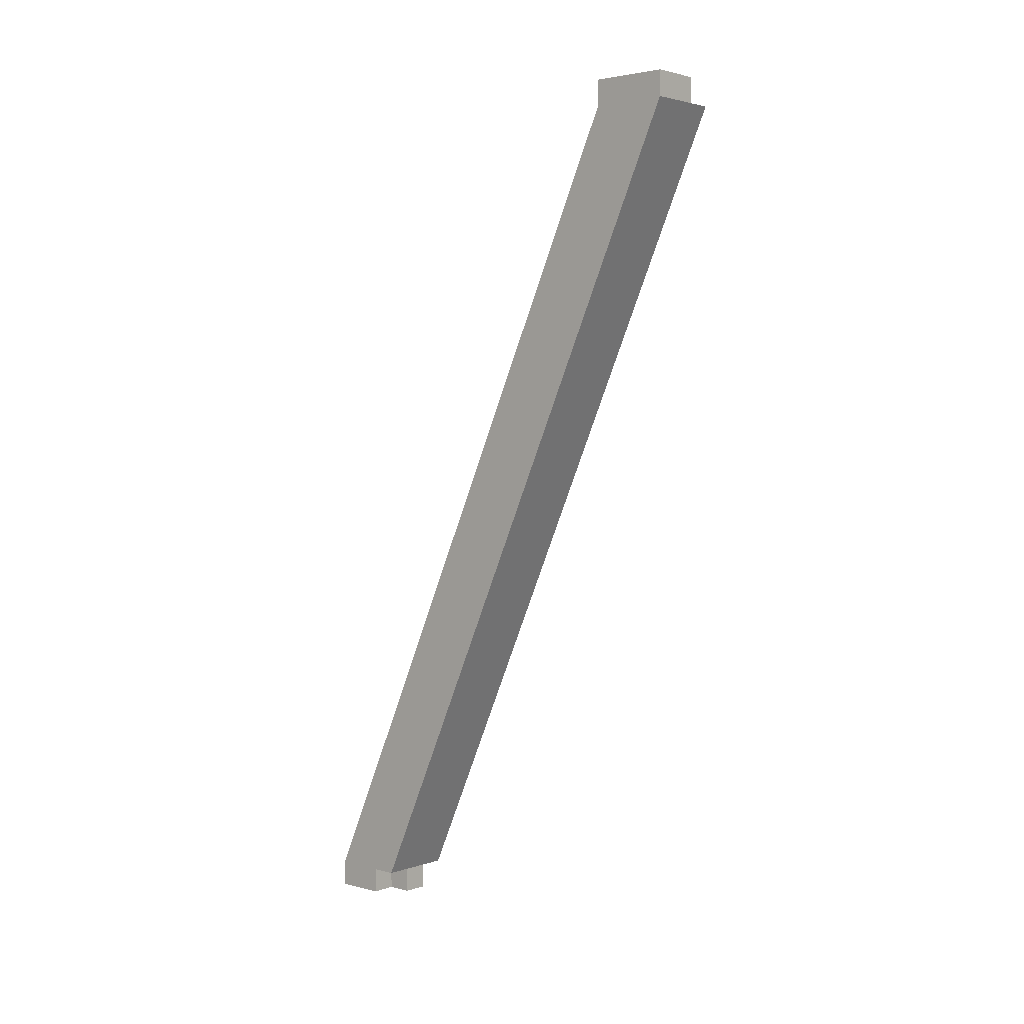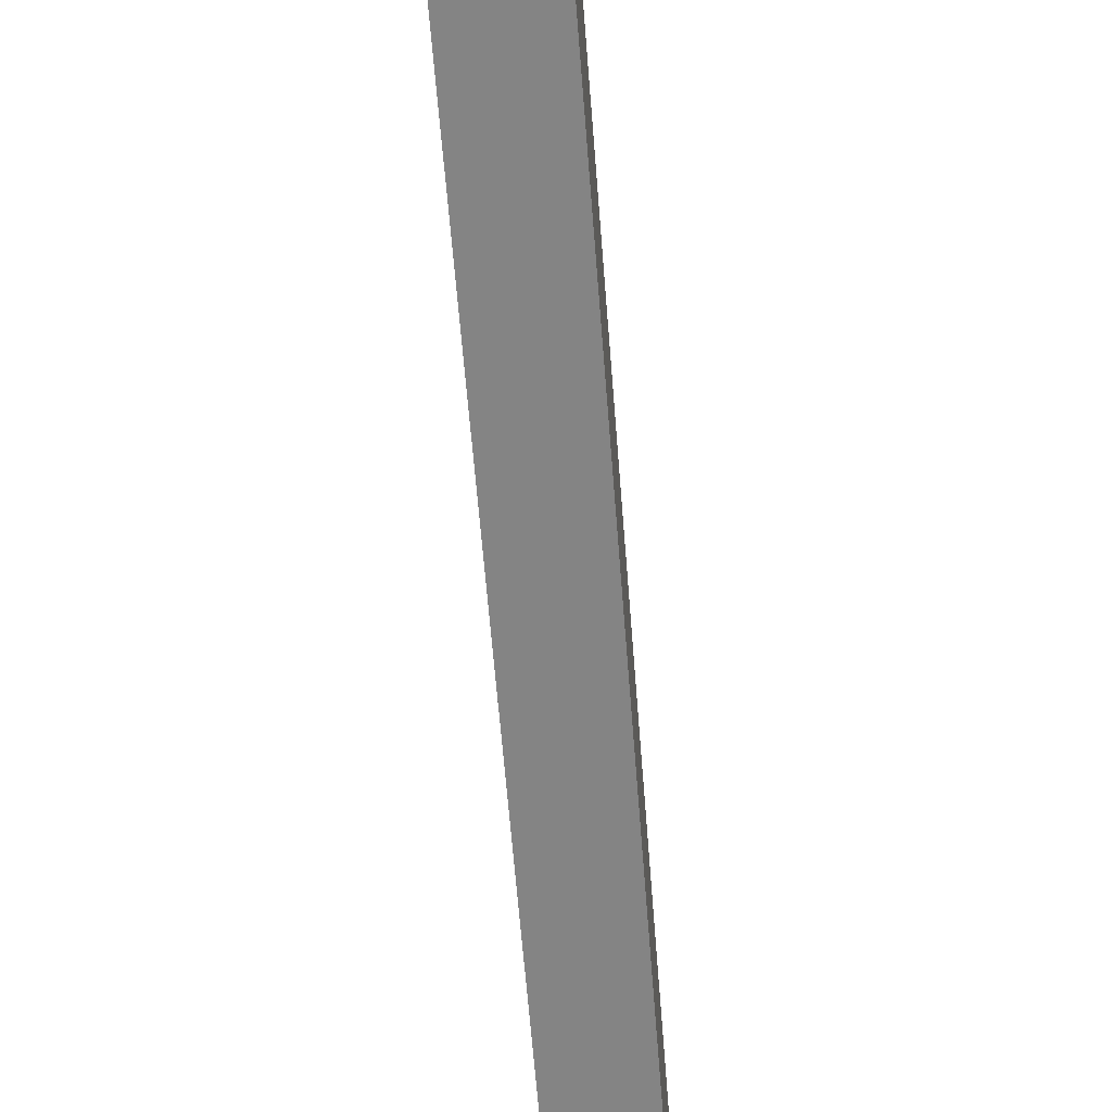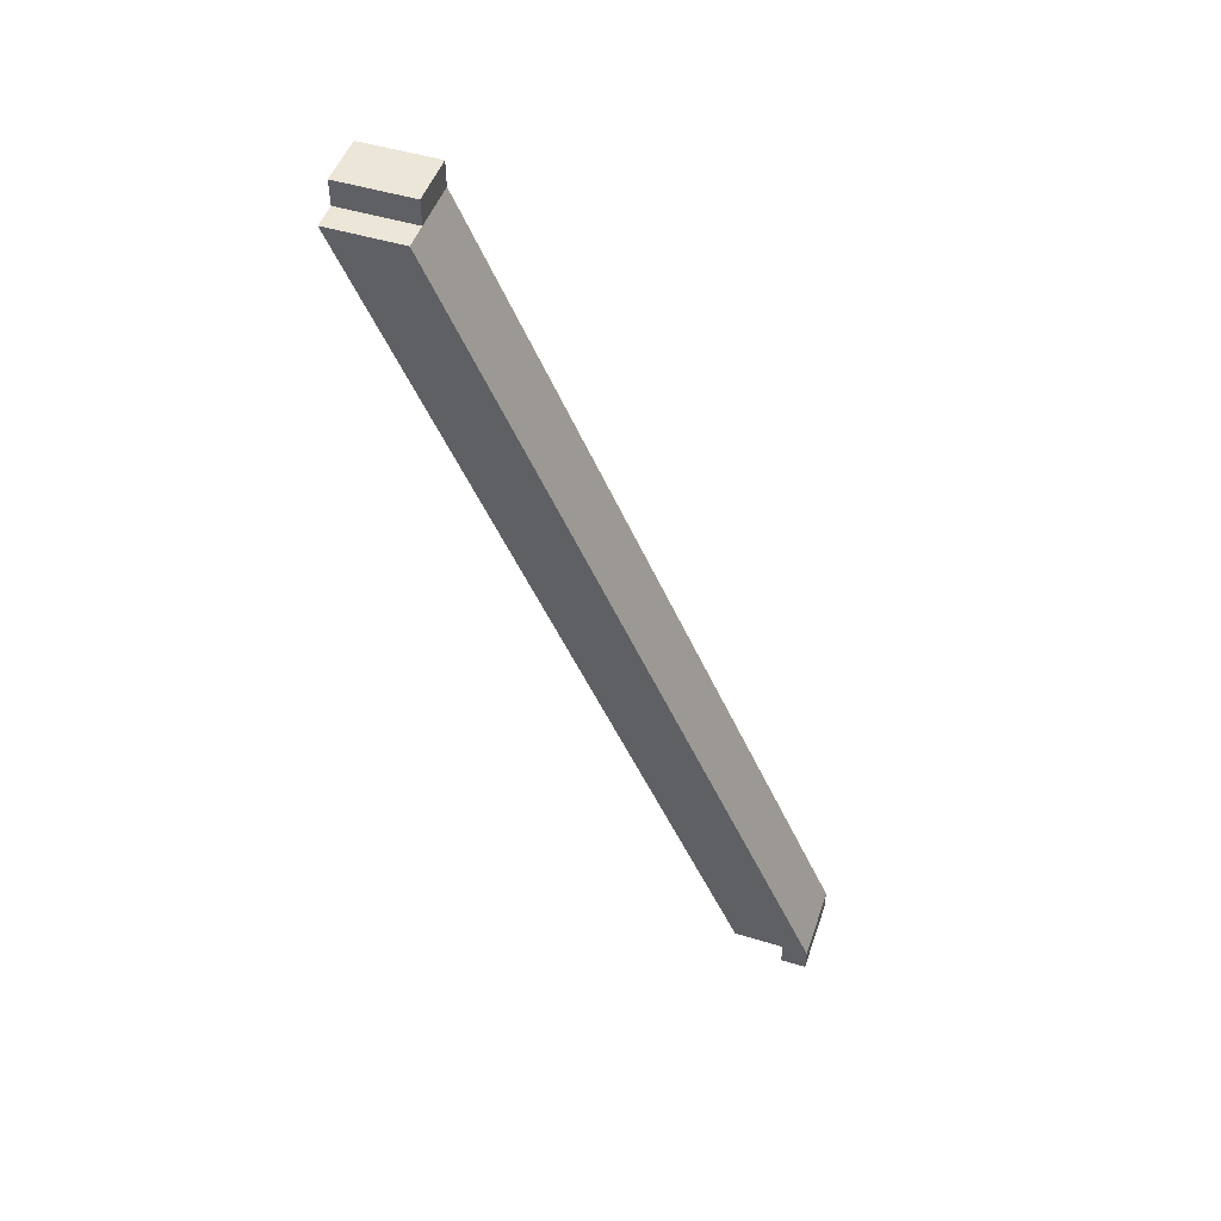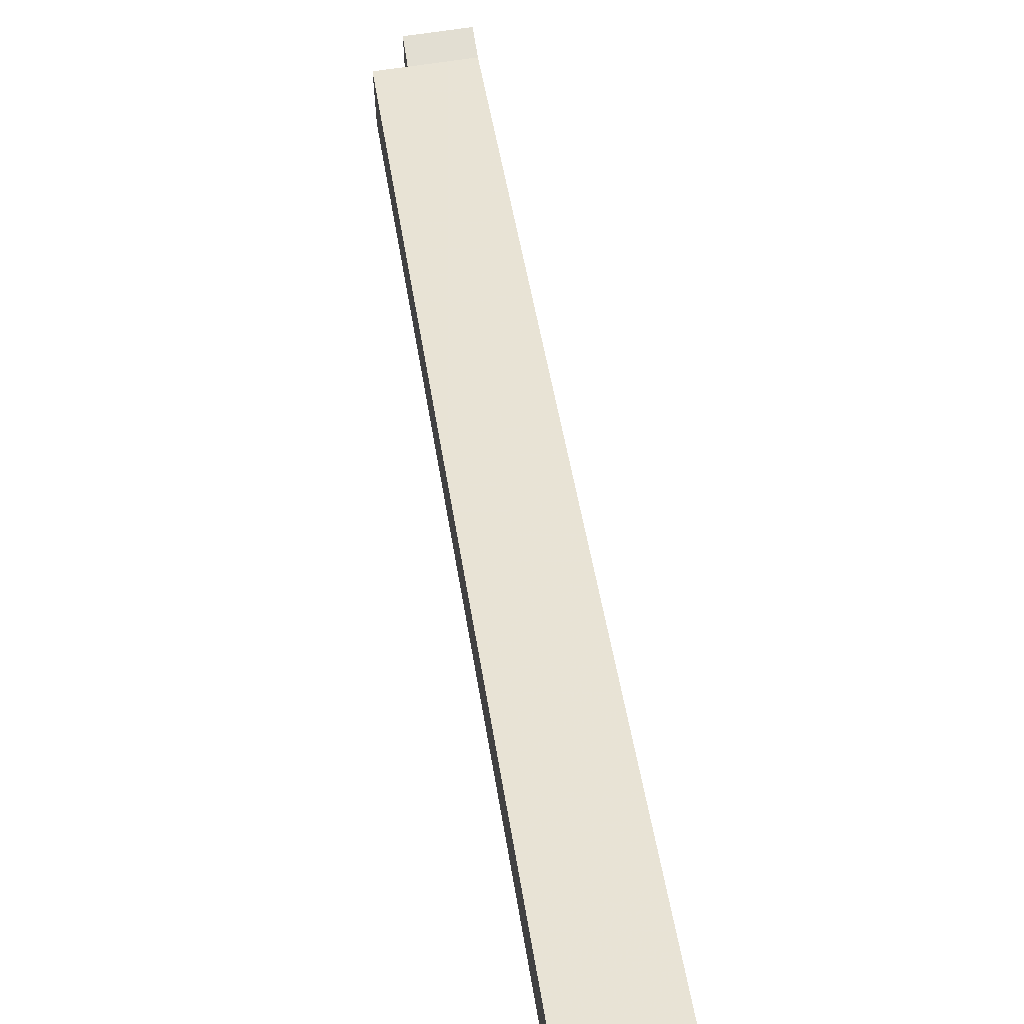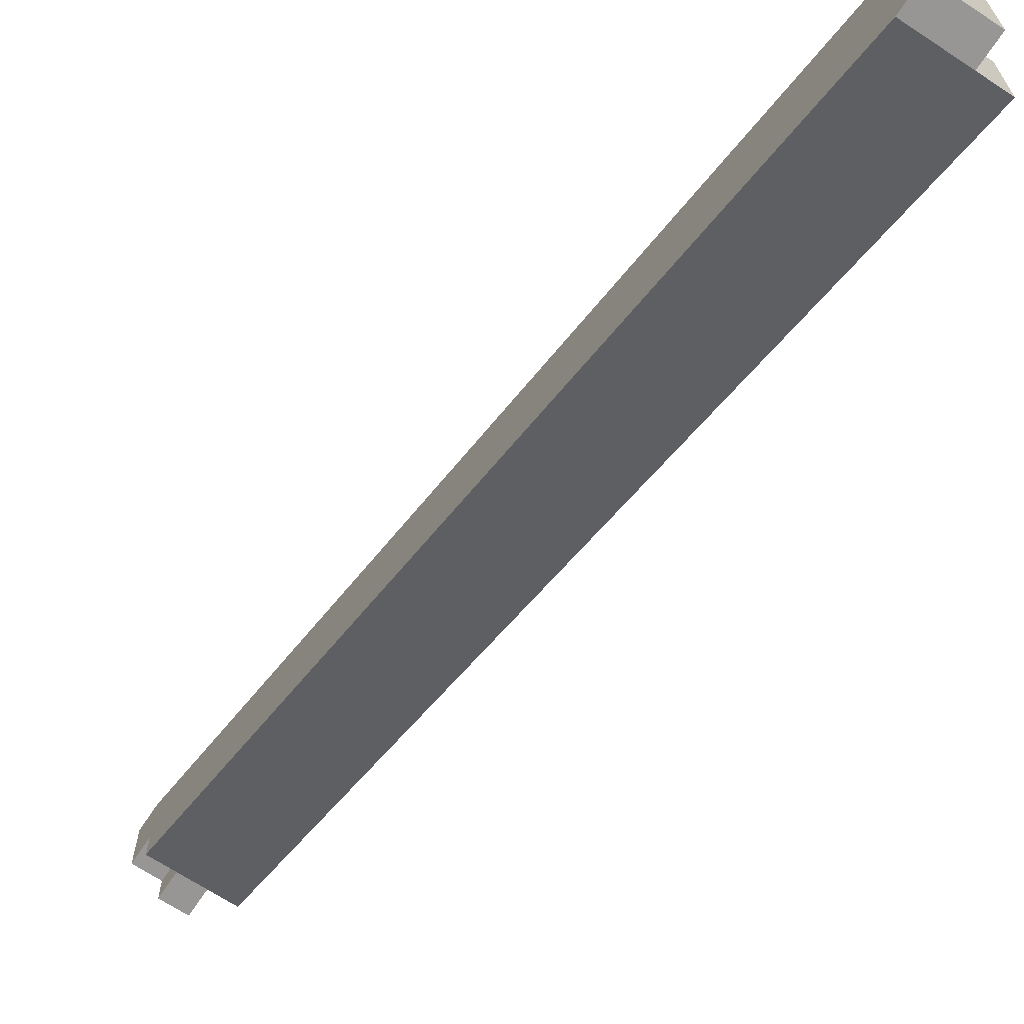
<metadata>
{"format":"obj","ext":"obj","renderer":"f3d","projection":"perspective","resolution":1024,"background":"white","views":[{"elev":2.8,"azim":-48.6,"up":"+Z"},{"elev":-37.3,"azim":-175.1,"up":"+Y"},{"elev":49.4,"azim":108.8,"up":"+Z"},{"elev":67.9,"azim":171.3,"up":"+Y"},{"elev":-67.8,"azim":-33.5,"up":"+Y"}]}
</metadata>
<code>
v -0.03 0.6771 0.6771
v 0.03 0.6771 0.6771
v 0.03 0.7371 0.6771
v -0.03 0.7371 0.6771
v -0.03 0.97 0.03
v -0.03 1.03 0.03
v 0.03 1.03 0.03
v 0.03 0.97 0.03
v -0.03 0.6771 0.6771
v -0.03 0.6771 0.6971
v -0.03 0.6971 0.6771
v -0.03 0.6971 0.6971
v -0.01 0.6771 0.6771
v -0.01 0.6771 0.6971
v -0.01 0.6971 0.6771
v -0.01 0.6971 0.6971
v -0.03 0.6971 0.6771
v -0.03 0.6971 0.6971
v -0.03 0.7171 0.6771
v -0.03 0.7171 0.6971
v -0.01 0.6971 0.6771
v -0.01 0.6971 0.6971
v -0.01 0.7171 0.6771
v -0.01 0.7171 0.6971
v -0.03 0.7171 0.6771
v -0.03 0.7171 0.6971
v -0.03 0.7371 0.6771
v -0.03 0.7371 0.6971
v -0.01 0.7171 0.6771
v -0.01 0.7171 0.6971
v -0.01 0.7371 0.6771
v -0.01 0.7371 0.6971
v -0.01 0.6771 0.6771
v -0.01 0.6771 0.6971
v -0.01 0.6971 0.6771
v -0.01 0.6971 0.6971
v 0.01 0.6771 0.6771
v 0.01 0.6771 0.6971
v 0.01 0.6971 0.6771
v 0.01 0.6971 0.6971
v -0.01 0.6971 0.6771
v -0.01 0.6971 0.6971
v -0.01 0.7171 0.6771
v -0.01 0.7171 0.6971
v 0.01 0.6971 0.6771
v 0.01 0.6971 0.6971
v 0.01 0.7171 0.6771
v 0.01 0.7171 0.6971
v -0.01 0.7171 0.6771
v -0.01 0.7171 0.6971
v -0.01 0.7371 0.6771
v -0.01 0.7371 0.6971
v 0.01 0.7171 0.6771
v 0.01 0.7171 0.6971
v 0.01 0.7371 0.6771
v 0.01 0.7371 0.6971
v -0.03 0.99 0.01
v -0.03 0.99 0.03
v -0.03 1.01 0.01
v -0.03 1.01 0.03
v -0.01 0.99 0.01
v -0.01 0.99 0.03
v -0.01 1.01 0.01
v -0.01 1.01 0.03
v -0.03 1.01 0.01
v -0.03 1.01 0.03
v -0.03 1.03 0.01
v -0.03 1.03 0.03
v -0.01 1.01 0.01
v -0.01 1.01 0.03
v -0.01 1.03 0.01
v -0.01 1.03 0.03
v -0.01 0.97 0.01
v -0.01 0.97 0.03
v -0.01 0.99 0.01
v -0.01 0.99 0.03
v 0.01 0.97 0.01
v 0.01 0.97 0.03
v 0.01 0.99 0.01
v 0.01 0.99 0.03
v -0.01 0.99 0.01
v -0.01 0.99 0.03
v -0.01 1.01 0.01
v -0.01 1.01 0.03
v 0.01 0.99 0.01
v 0.01 0.99 0.03
v 0.01 1.01 0.01
v 0.01 1.01 0.03
v -0.01 1.01 0.01
v -0.01 1.01 0.03
v -0.01 1.03 0.01
v -0.01 1.03 0.03
v 0.01 1.01 0.01
v 0.01 1.01 0.03
v 0.01 1.03 0.01
v 0.01 1.03 0.03
v 0.01 1.01 0.01
v 0.01 1.01 0.03
v 0.01 1.03 0.01
v 0.01 1.03 0.03
v 0.03 1.01 0.01
v 0.03 1.01 0.03
v 0.03 1.03 0.01
v 0.03 1.03 0.03
f 1 2 3
f 3 4 1
f 5 6 7
f 7 8 5
f 2 1 5
f 5 8 2
f 3 2 8
f 8 7 3
f 4 3 7
f 7 6 4
f 1 4 6
f 6 5 1
f 9 15 13
f 9 11 15
f 9 12 11
f 9 10 12
f 11 16 15
f 11 12 16
f 13 15 16
f 13 16 14
f 9 13 14
f 9 14 10
f 10 14 16
f 10 16 12
f 17 23 21
f 17 19 23
f 17 20 19
f 17 18 20
f 19 24 23
f 19 20 24
f 21 23 24
f 21 24 22
f 17 21 22
f 17 22 18
f 18 22 24
f 18 24 20
f 25 31 29
f 25 27 31
f 25 28 27
f 25 26 28
f 27 32 31
f 27 28 32
f 29 31 32
f 29 32 30
f 25 29 30
f 25 30 26
f 26 30 32
f 26 32 28
f 33 39 37
f 33 35 39
f 33 36 35
f 33 34 36
f 35 40 39
f 35 36 40
f 37 39 40
f 37 40 38
f 33 37 38
f 33 38 34
f 34 38 40
f 34 40 36
f 41 47 45
f 41 43 47
f 41 44 43
f 41 42 44
f 43 48 47
f 43 44 48
f 45 47 48
f 45 48 46
f 41 45 46
f 41 46 42
f 42 46 48
f 42 48 44
f 49 55 53
f 49 51 55
f 49 52 51
f 49 50 52
f 51 56 55
f 51 52 56
f 53 55 56
f 53 56 54
f 49 53 54
f 49 54 50
f 50 54 56
f 50 56 52
f 57 63 61
f 57 59 63
f 57 60 59
f 57 58 60
f 59 64 63
f 59 60 64
f 61 63 64
f 61 64 62
f 57 61 62
f 57 62 58
f 58 62 64
f 58 64 60
f 65 71 69
f 65 67 71
f 65 68 67
f 65 66 68
f 67 72 71
f 67 68 72
f 69 71 72
f 69 72 70
f 65 69 70
f 65 70 66
f 66 70 72
f 66 72 68
f 73 79 77
f 73 75 79
f 73 76 75
f 73 74 76
f 75 80 79
f 75 76 80
f 77 79 80
f 77 80 78
f 73 77 78
f 73 78 74
f 74 78 80
f 74 80 76
f 81 87 85
f 81 83 87
f 81 84 83
f 81 82 84
f 83 88 87
f 83 84 88
f 85 87 88
f 85 88 86
f 81 85 86
f 81 86 82
f 82 86 88
f 82 88 84
f 89 95 93
f 89 91 95
f 89 92 91
f 89 90 92
f 91 96 95
f 91 92 96
f 93 95 96
f 93 96 94
f 89 93 94
f 89 94 90
f 90 94 96
f 90 96 92
f 97 103 101
f 97 99 103
f 97 100 99
f 97 98 100
f 99 104 103
f 99 100 104
f 101 103 104
f 101 104 102
f 97 101 102
f 97 102 98
f 98 102 104
f 98 104 100

</code>
